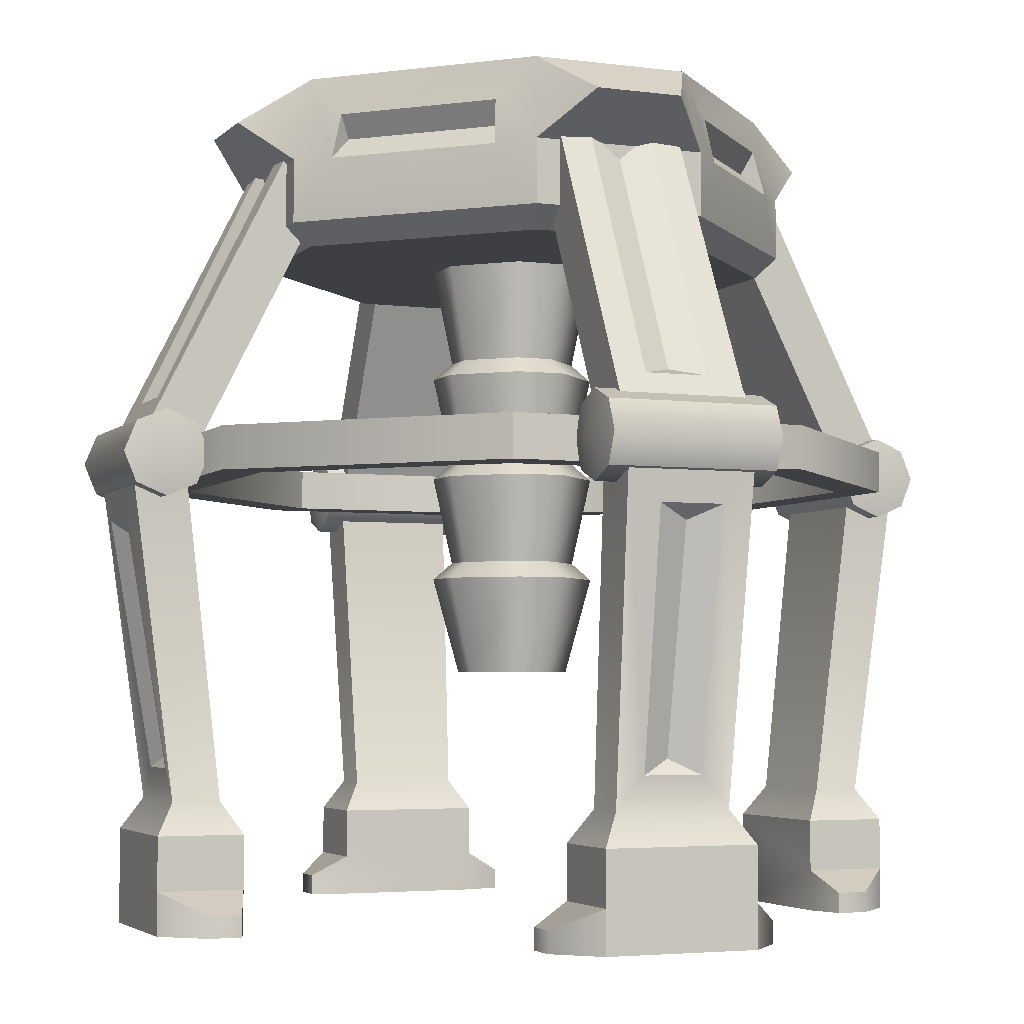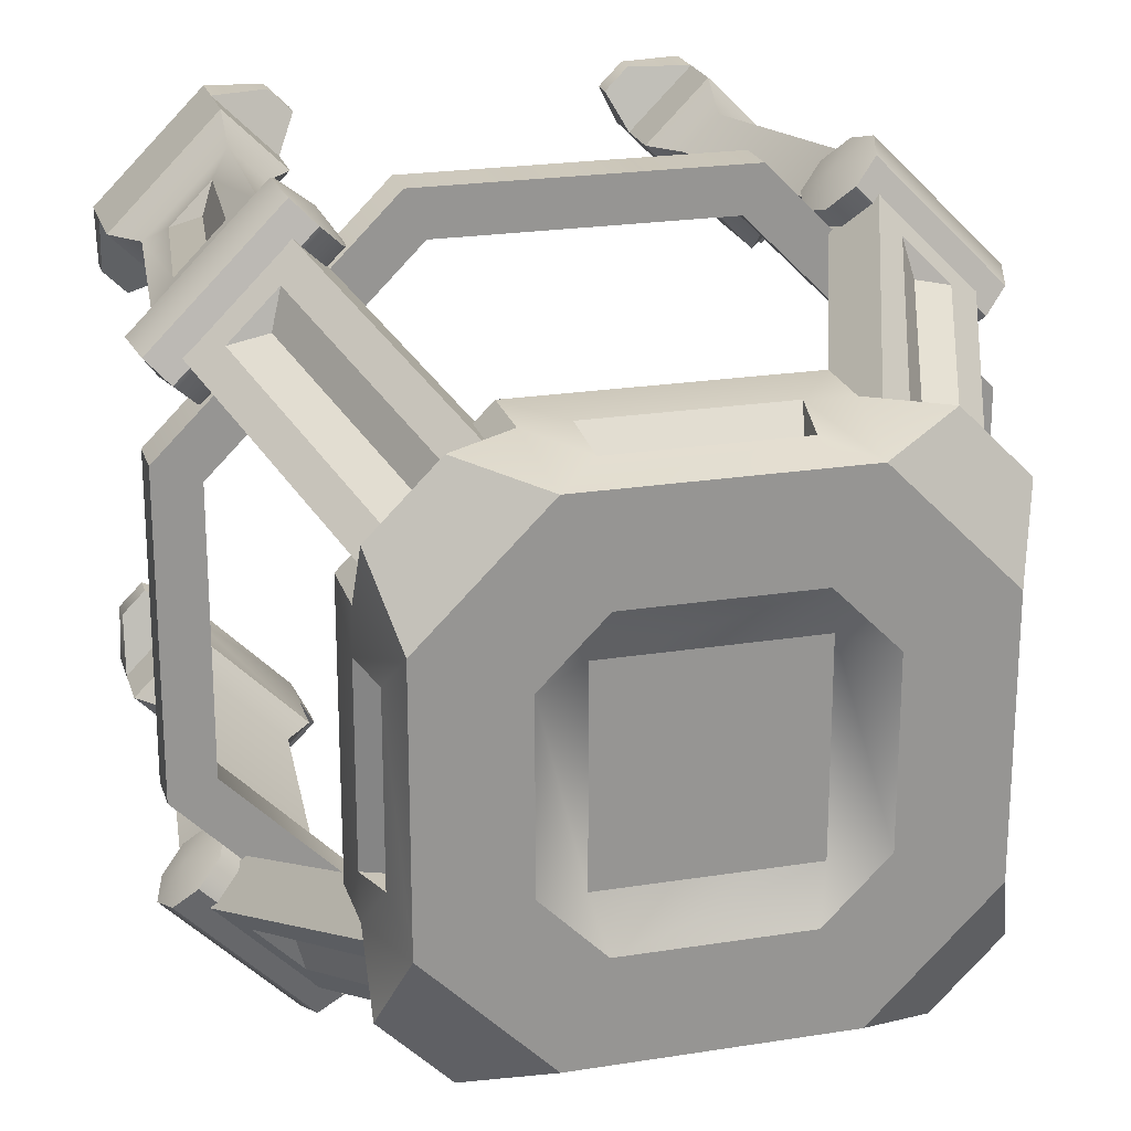
<metadata>
{"format":"obj","ext":"obj","renderer":"f3d","projection":"perspective","resolution":1024,"background":"white","views":[{"elev":-4.0,"azim":-157.6,"up":"+Y"},{"elev":22.2,"azim":164.5,"up":"+Z"}]}
</metadata>
<code>
o drill_structure_Cylinder.2728
v 9e-06 0.6 -0
v 0.2071 1.795 -0.6012
v -0.2225 1.95 -0.2225
v 0.1959 1.903 -0.5743
v 0.6012 1.795 -0.2071
v 0.5743 1.903 -0.1959
v 0.6012 1.795 0.2071
v 0.5743 1.903 0.1959
v 0.2071 1.795 0.6012
v 0.1959 1.903 0.5743
v -0.2071 1.795 0.6012
v -0.1959 1.903 0.5743
v -0.6012 1.795 0.2071
v -0.5743 1.903 0.1959
v -0.6012 1.795 -0.2071
v -0.5743 1.903 -0.1959
v -0.2071 1.795 -0.6012
v -0.1959 1.903 -0.5743
v 0.55 1.6 -0.2864
v 0.2864 1.6 -0.55
v 0.55 1.6 0.2864
v 0.2864 1.6 0.55
v -0.2864 1.6 0.55
v -0.55 1.6 0.2864
v -0.55 1.6 -0.2864
v -0.2864 1.6 -0.55
v 0.4558 1.9 0.6022
v 0.6022 1.9 0.4558
v -0.4558 1.9 -0.6022
v -0.6022 1.9 -0.4558
v -0.6022 1.9 0.4558
v -0.4558 1.9 0.6022
v 0.6022 1.9 -0.4558
v 0.4558 1.9 -0.6022
v -0.1957 2 -0.331
v -0.331 2 -0.1957
v -0.331 2 0.1957
v -0.1957 2 0.331
v 0.1957 2 0.331
v 0.331 2 0.1957
v 0.331 2 -0.1957
v 0.1957 2 -0.331
v -0.2225 1.95 0.2225
v 0.2225 1.95 0.2225
v 0.2225 1.95 -0.2225
v 0.6 1.65 -0.3071
v 0.6 1.65 0.3071
v 0.55 2 0.2864
v 0.55 2 -0.2864
v 0.3071 1.65 0.6
v -0.3071 1.65 0.6
v -0.2864 2 0.55
v 0.2864 2 0.55
v -0.6 1.65 0.3071
v -0.6 1.65 -0.3071
v -0.55 2 -0.2864
v -0.55 2 0.2864
v -0.3071 1.65 -0.6
v 0.3071 1.65 -0.6
v 0.2864 2 -0.55
v -0.2864 2 -0.55
v 0.6 1.8 -0.3071
v 0.6 1.8 0.3071
v 0.3071 1.8 0.6
v -0.3071 1.8 0.6
v -0.6 1.8 0.3071
v -0.6 1.8 -0.3071
v 0.3071 1.8 -0.6
v -0.3071 1.8 -0.6
v 0.5433 1.849 -0.1923
v 0.5433 1.849 0.1923
v 0.1923 1.849 0.5433
v -0.1923 1.849 0.5433
v -0.5433 1.849 0.1923
v -0.5433 1.849 -0.1923
v -0.1923 1.849 -0.5433
v 0.1923 1.849 -0.5433
v -0.3521 1.05 -0.85
v 0.3521 1.05 -0.85
v 0.85 1.05 -0.3521
v 0.85 1.05 0.3521
v 0.3521 1.05 0.85
v -0.3521 1.05 0.85
v -0.85 1.05 0.3521
v -0.85 1.05 -0.3521
v -0.749 1.15 -0.3102
v -0.749 1.15 0.3102
v -0.3102 1.15 0.749
v 0.3102 1.15 0.749
v 0.749 1.15 0.3102
v 0.749 1.15 -0.3102
v 0.3102 1.15 -0.749
v -0.3102 1.15 -0.749
v -0.3102 1.05 -0.749
v 0.3102 1.05 -0.749
v 0.749 1.05 -0.3102
v 0.749 1.05 0.3102
v 0.3102 1.05 0.749
v -0.3102 1.05 0.749
v -0.749 1.05 0.3102
v -0.749 1.05 -0.3102
v -0.85 1.15 -0.3521
v -0.85 1.15 0.3521
v -0.3521 1.15 0.85
v 0.3521 1.15 0.85
v 0.85 1.15 0.3521
v 0.85 1.15 -0.3521
v 0.3521 1.15 -0.85
v -0.3521 1.15 -0.85
v 0.5887 0.375 0.6841
v 0.4614 0.3 0.6523
v 0.6841 0.375 0.5887
v 0.6523 0.3 0.4614
v 0.5127 1.03 0.7248
v 0.8132 1.03 0.601
v 0.7248 1.03 0.5127
v 0.601 1.03 0.8132
v 0.5095 1.1 0.8163
v 0.8163 1.1 0.5095
v 0.4508 1.1 0.7336
v 0.4715 1.029 0.7544
v 0.5215 1 0.8044
v 0.5715 1.029 0.8544
v 0.5922 1.1 0.8751
v 0.5715 1.171 0.8544
v 0.5215 1.2 0.8044
v 0.4715 1.171 0.7544
v 0.7544 1.029 0.4715
v 0.7336 1.1 0.4508
v 0.8044 1 0.5215
v 0.8544 1.029 0.5715
v 0.8751 1.1 0.5922
v 0.8544 1.171 0.5715
v 0.8044 1.2 0.5215
v 0.7544 1.171 0.4715
v 0.5409 0.3 0.7319
v 0.7319 0.3 0.5409
v 0.6859 0.9203 0.6859
v 0.6541 0.955 0.7601
v 0.7601 0.955 0.6541
v 0.6173 0.4097 0.6173
v 0.6523 0 0.3977
v 0.3977 0 0.6523
v 0.6523 0.1 0.3978
v 0.3977 0.1 0.6523
v 0.5409 0 0.7955
v 0.7955 0 0.5409
v 0.5409 0.1 0.7955
v 0.7955 0.1 0.5409
v 0.7906 0 0.4088
v 0.7906 0.05 0.4088
v 0.7367 0.05 0.3549
v 0.7367 0 0.3549
v 0.3549 0 0.7367
v 0.3549 0.05 0.7367
v 0.4088 0.05 0.7906
v 0.4088 0 0.7906
v 0.6523 0.2251 0.3977
v 0.7955 0.2251 0.541
v 0.541 0.2251 0.7955
v 0.3977 0.2251 0.6523
v 0.604 1.239 0.71
v 0.5009 1.112 0.713
v 0.71 1.239 0.604
v 0.713 1.112 0.5009
v 0.2251 1.888 0.4373
v 0.5138 1.95 0.3017
v 0.4373 1.888 0.2251
v 0.3017 1.95 0.5138
v 0.5775 1.175 0.7896
v 0.7896 1.175 0.5774
v 0.4282 1.84 0.4282
v 0.3812 1.885 0.4873
v 0.4873 1.885 0.3812
v 0.6264 1.255 0.6264
v -0.6841 0.375 0.5887
v -0.6523 0.3 0.4614
v -0.5887 0.375 0.6841
v -0.4614 0.3 0.6523
v -0.7248 1.03 0.5127
v -0.601 1.03 0.8132
v -0.5127 1.03 0.7248
v -0.8132 1.03 0.601
v -0.8163 1.1 0.5095
v -0.5095 1.1 0.8163
v -0.7336 1.1 0.4508
v -0.7544 1.029 0.4715
v -0.8044 1 0.5215
v -0.8544 1.029 0.5715
v -0.8751 1.1 0.5922
v -0.8544 1.171 0.5715
v -0.8044 1.2 0.5215
v -0.7544 1.171 0.4715
v -0.4715 1.029 0.7544
v -0.4508 1.1 0.7336
v -0.5215 1 0.8044
v -0.5715 1.029 0.8544
v -0.5922 1.1 0.8751
v -0.5715 1.171 0.8544
v -0.5215 1.2 0.8044
v -0.4715 1.171 0.7544
v -0.7319 0.3 0.5409
v -0.5409 0.3 0.7319
v -0.6859 0.9203 0.6859
v -0.7601 0.955 0.6541
v -0.6541 0.955 0.7601
v -0.6173 0.4097 0.6173
v -0.3978 0 0.6523
v -0.6523 0 0.3977
v -0.3978 0.1 0.6523
v -0.6523 0.1 0.3977
v -0.7955 0 0.5409
v -0.5409 0 0.7955
v -0.7955 0.1 0.5409
v -0.5409 0.1 0.7955
v -0.4088 0 0.7906
v -0.4088 0.05 0.7906
v -0.3549 0.05 0.7367
v -0.3549 0 0.7367
v -0.7367 0 0.3549
v -0.7367 0.05 0.3549
v -0.7906 0.05 0.4088
v -0.7906 0 0.4088
v -0.3978 0.2251 0.6523
v -0.541 0.2251 0.7955
v -0.7955 0.2251 0.541
v -0.6523 0.2251 0.3977
v -0.71 1.239 0.604
v -0.713 1.112 0.5009
v -0.604 1.239 0.71
v -0.5009 1.112 0.713
v -0.4373 1.888 0.2251
v -0.3017 1.95 0.5138
v -0.2251 1.888 0.4373
v -0.5138 1.95 0.3017
v -0.7896 1.175 0.5775
v -0.5774 1.175 0.7896
v -0.4282 1.84 0.4282
v -0.4873 1.885 0.3812
v -0.3812 1.885 0.4873
v -0.6264 1.255 0.6264
v -0.5887 0.375 -0.6841
v -0.4614 0.3 -0.6523
v -0.6841 0.375 -0.5887
v -0.6523 0.3 -0.4614
v -0.5127 1.03 -0.7248
v -0.8132 1.03 -0.601
v -0.7248 1.03 -0.5127
v -0.601 1.03 -0.8132
v -0.5095 1.1 -0.8163
v -0.8163 1.1 -0.5095
v -0.4508 1.1 -0.7336
v -0.4715 1.029 -0.7544
v -0.5215 1 -0.8044
v -0.5715 1.029 -0.8544
v -0.5922 1.1 -0.8751
v -0.5715 1.171 -0.8544
v -0.5215 1.2 -0.8044
v -0.4715 1.171 -0.7544
v -0.7544 1.029 -0.4715
v -0.7336 1.1 -0.4508
v -0.8044 1 -0.5215
v -0.8544 1.029 -0.5715
v -0.8751 1.1 -0.5922
v -0.8544 1.171 -0.5715
v -0.8044 1.2 -0.5215
v -0.7544 1.171 -0.4715
v -0.5409 0.3 -0.7319
v -0.7319 0.3 -0.5409
v -0.6859 0.9203 -0.6859
v -0.6541 0.955 -0.7601
v -0.7601 0.955 -0.6541
v -0.6173 0.4097 -0.6173
v -0.6523 0 -0.3977
v -0.3978 0 -0.6523
v -0.6523 0.1 -0.3978
v -0.3977 0.1 -0.6523
v -0.5409 0 -0.7955
v -0.7955 0 -0.5409
v -0.5409 0.1 -0.7955
v -0.7955 0.1 -0.5409
v -0.7906 0 -0.4088
v -0.7906 0.05 -0.4088
v -0.7367 0.05 -0.3549
v -0.7367 0 -0.3549
v -0.3549 0 -0.7367
v -0.3549 0.05 -0.7367
v -0.4088 0.05 -0.7906
v -0.4088 0 -0.7906
v -0.6523 0.2251 -0.3977
v -0.7955 0.2251 -0.541
v -0.541 0.2251 -0.7955
v -0.3978 0.2251 -0.6523
v -0.604 1.239 -0.71
v -0.5009 1.112 -0.713
v -0.71 1.239 -0.604
v -0.713 1.112 -0.5009
v -0.2251 1.888 -0.4373
v -0.5138 1.95 -0.3017
v -0.4373 1.888 -0.2251
v -0.3017 1.95 -0.5138
v -0.5775 1.175 -0.7896
v -0.7896 1.175 -0.5774
v -0.4282 1.84 -0.4282
v -0.3812 1.885 -0.4873
v -0.4873 1.885 -0.3812
v -0.6264 1.255 -0.6264
v 0.6841 0.375 -0.5887
v 0.6523 0.3 -0.4614
v 0.5887 0.375 -0.6841
v 0.4614 0.3 -0.6523
v 0.7248 1.03 -0.5127
v 0.601 1.03 -0.8132
v 0.5127 1.03 -0.7248
v 0.8132 1.03 -0.601
v 0.8163 1.1 -0.5095
v 0.5095 1.1 -0.8163
v 0.7336 1.1 -0.4508
v 0.7544 1.029 -0.4715
v 0.8044 1 -0.5215
v 0.8544 1.029 -0.5715
v 0.8751 1.1 -0.5922
v 0.8544 1.171 -0.5715
v 0.8044 1.2 -0.5215
v 0.7544 1.171 -0.4715
v 0.4715 1.029 -0.7544
v 0.4508 1.1 -0.7336
v 0.5215 1 -0.8044
v 0.5715 1.029 -0.8544
v 0.5922 1.1 -0.8751
v 0.5715 1.171 -0.8544
v 0.5215 1.2 -0.8044
v 0.4715 1.171 -0.7544
v 0.7318 0.3 -0.5409
v 0.5409 0.3 -0.7319
v 0.6859 0.9203 -0.6859
v 0.7601 0.955 -0.6541
v 0.6541 0.955 -0.7601
v 0.6173 0.4097 -0.6173
v 0.3977 0 -0.6523
v 0.6523 0 -0.3977
v 0.3977 0.1 -0.6523
v 0.6523 0.1 -0.3977
v 0.7955 0 -0.5409
v 0.5409 0 -0.7955
v 0.7955 0.1 -0.5409
v 0.5409 0.1 -0.7955
v 0.4088 0 -0.7906
v 0.4088 0.05 -0.7906
v 0.3549 0.05 -0.7367
v 0.3549 0 -0.7367
v 0.7367 0 -0.3549
v 0.7367 0.05 -0.3549
v 0.7906 0.05 -0.4088
v 0.7906 0 -0.4088
v 0.3977 0.2251 -0.6523
v 0.541 0.2251 -0.7955
v 0.7955 0.2251 -0.541
v 0.6523 0.2251 -0.3977
v 0.71 1.239 -0.604
v 0.713 1.112 -0.5009
v 0.604 1.239 -0.71
v 0.5009 1.112 -0.713
v 0.4373 1.888 -0.2251
v 0.3017 1.95 -0.5138
v 0.2251 1.888 -0.4373
v 0.5138 1.95 -0.3017
v 0.7896 1.175 -0.5775
v 0.5774 1.175 -0.7896
v 0.4282 1.84 -0.4282
v 0.4873 1.885 -0.3812
v 0.3812 1.885 -0.4873
v 0.6264 1.255 -0.6264
v 0.09097 1.6 -0.1747
v 0.1747 1.6 -0.09096
v 0.1747 1.6 0.09096
v 0.09097 1.6 0.1747
v -0.09095 1.6 0.1747
v -0.1747 1.6 0.09096
v -0.1747 1.6 -0.09096
v -0.09095 1.6 -0.1747
v -0.1189 0.6 -0.06192
v -0.0619 0.6 -0.1189
v -0.1189 0.6 0.06192
v -0.0619 0.6 0.1189
v 0.06193 0.6 0.1189
v 0.1189 0.6 0.06192
v 0.1189 0.6 -0.06192
v 0.06193 0.6 -0.1189
v -0.1747 1.33 -0.09096
v -0.1336 1.37 -0.06959
v -0.1747 1.08 -0.09096
v -0.1336 1.12 -0.06959
v -0.1747 0.8299 -0.09096
v -0.1336 0.8701 -0.06959
v -0.1336 0.8701 0.06959
v -0.1747 0.8299 0.09096
v -0.1336 1.12 0.06959
v -0.1747 1.08 0.09096
v -0.1336 1.37 0.06959
v -0.1747 1.33 0.09096
v -0.09095 1.33 0.1747
v -0.06957 1.37 0.1336
v -0.09095 1.08 0.1747
v -0.06957 1.12 0.1336
v -0.09095 0.8299 0.1747
v -0.06957 0.8701 0.1336
v 0.06961 0.8701 0.1336
v 0.09097 0.8299 0.1747
v 0.06961 1.12 0.1336
v 0.09097 1.08 0.1747
v 0.06961 1.37 0.1336
v 0.09097 1.33 0.1747
v 0.1747 1.33 0.09096
v 0.1337 1.37 0.06959
v 0.1747 1.08 0.09096
v 0.1337 1.12 0.06959
v 0.1747 0.8299 0.09096
v 0.1337 0.8701 0.06959
v 0.1337 0.8701 -0.06959
v 0.1747 0.8299 -0.09096
v 0.1337 1.12 -0.06959
v 0.1747 1.08 -0.09096
v 0.1337 1.37 -0.06959
v 0.1747 1.33 -0.09096
v 0.09097 1.33 -0.1747
v 0.06961 1.37 -0.1336
v 0.09097 1.08 -0.1747
v 0.06961 1.12 -0.1336
v 0.09097 0.8299 -0.1747
v 0.06961 0.8701 -0.1336
v -0.06957 0.8701 -0.1336
v -0.09095 0.8299 -0.1747
v -0.06957 1.12 -0.1336
v -0.09095 1.08 -0.1747
v -0.06957 1.37 -0.1336
v -0.09095 1.33 -0.1747
f 18 4 77 76
f 12 11 73
f 2 17 76 77
f 5 6 70
f 59 46 19 20
f 46 47 21 19
f 47 50 22 21
f 50 51 23 22
f 51 54 24 23
f 54 55 25 24
f 55 58 26 25
f 58 59 20 26
f 41 40 48 49
f 40 39 53 48
f 39 38 52 53
f 38 37 57 52
f 37 36 56 57
f 36 35 61 56
f 3 43 44 45
f 42 41 49 60
f 376 375 19 21
f 377 376 21 22
f 378 377 22 23
f 379 378 23 24
f 380 379 24 25
f 381 380 25 26
f 375 374 20 19
f 59 68 62 46
f 55 67 69 58
f 51 65 66 54
f 47 63 64 50
f 48 53 27 28
f 63 48 28
f 27 53 64
f 64 63 28 27
f 56 61 29 30
f 67 56 30
f 29 61 69
f 69 67 30 29
f 52 57 31 32
f 65 52 32
f 31 57 66
f 66 65 32 31
f 60 49 33 34
f 68 60 34
f 33 49 62
f 62 68 34 33
f 41 42 45
f 35 42 60 61
f 39 40 44
f 37 38 43
f 35 36 3
f 40 41 45 44
f 38 39 44 43
f 36 37 43 3
f 42 35 3 45
f 5 7 47 46
f 8 6 49 48
f 9 11 51 50
f 12 10 53 52
f 13 15 55 54
f 16 14 57 56
f 17 2 59 58
f 4 18 61 60
f 5 46 62
f 7 63 47
f 9 50 64
f 11 65 51
f 13 54 66
f 15 67 55
f 2 68 59
f 2 4 60 68
f 6 5 62 49
f 17 58 69
f 18 17 69 61
f 7 8 48 63
f 10 9 64 53
f 11 12 52 65
f 14 13 66 57
f 15 16 56 67
f 7 5 70 71
f 8 7 71
f 16 15 75
f 6 8 71 70
f 9 10 72
f 11 9 72 73
f 4 2 77
f 10 12 73 72
f 13 14 74
f 15 13 74 75
f 17 18 76
f 14 16 75 74
f 85 101 100 84
f 97 98 89 90
f 83 82 105 104
f 96 97 90 91
f 82 81 106 105
f 95 96 91 92
f 81 80 107 106
f 94 95 92 93
f 80 79 108 107
f 101 94 93 86
f 79 78 109 108
f 100 101 86 87
f 78 85 102 109
f 99 100 87 88
f 85 84 103 102
f 98 99 88 89
f 84 83 104 103
f 107 108 92 91
f 105 106 90 89
f 103 104 88 87
f 83 99 98 82
f 81 97 96 80
f 79 95 94 78
f 78 94 101 85
f 84 100 99 83
f 82 98 97 81
f 80 96 95 79
f 109 102 86 93
f 108 109 93 92
f 106 107 91 90
f 104 105 89 88
f 102 103 87 86
f 113 111 114 116
f 112 140 138 141
f 137 113 116 115
f 111 136 117 114
f 120 129 128 121
f 121 128 130 122
f 122 130 131 123
f 123 131 132 124
f 124 132 133 125
f 125 133 134 126
f 126 134 135 127
f 127 135 129 120
f 118 120 121
f 118 121 122
f 118 122 123
f 118 123 124
f 118 124 125
f 118 125 126
f 118 126 127
f 118 127 120
f 119 128 129
f 119 130 128
f 119 131 130
f 119 132 131
f 119 133 132
f 119 134 133
f 119 135 134
f 119 129 135
f 112 110 136 137
f 110 139 117 136
f 140 112 137 115
f 139 140 115 117
f 140 139 138
f 110 112 141
f 139 110 141 138
f 142 143 145 144
f 153 150 147 142
f 158 161 111 113
f 149 148 146 147
f 150 151 149 147
f 146 157 154 143
f 152 153 142 144
f 152 144 149 151
f 153 152 151 150
f 143 154 155 145
f 156 157 146 148
f 156 148 145 155
f 157 156 155 154
f 143 142 147 146
f 158 144 145 161
f 160 161 145 148
f 160 159 137 136
f 161 160 136 111
f 160 148 149 159
f 144 158 159 149
f 159 158 113 137
f 165 163 166 168
f 164 174 172 175
f 171 165 168 167
f 163 170 169 166
f 164 162 170 171
f 162 173 169 170
f 174 164 171 167
f 173 174 167 169
f 174 173 172
f 162 164 175
f 173 162 175 172
f 179 177 180 182
f 178 206 204 207
f 203 179 182 181
f 177 202 183 180
f 186 195 194 187
f 187 194 196 188
f 188 196 197 189
f 189 197 198 190
f 190 198 199 191
f 191 199 200 192
f 192 200 201 193
f 193 201 195 186
f 184 186 187
f 184 187 188
f 184 188 189
f 184 189 190
f 184 190 191
f 184 191 192
f 184 192 193
f 184 193 186
f 185 194 195
f 185 196 194
f 185 197 196
f 185 198 197
f 185 199 198
f 185 200 199
f 185 201 200
f 185 195 201
f 178 176 202 203
f 176 205 183 202
f 206 178 203 181
f 205 206 181 183
f 206 205 204
f 176 178 207
f 205 176 207 204
f 208 209 211 210
f 219 216 213 208
f 224 227 177 179
f 215 214 212 213
f 216 217 215 213
f 212 223 220 209
f 218 219 208 210
f 218 210 215 217
f 219 218 217 216
f 209 220 221 211
f 222 223 212 214
f 222 214 211 221
f 223 222 221 220
f 209 208 213 212
f 224 210 211 227
f 226 227 211 214
f 226 225 203 202
f 227 226 202 177
f 226 214 215 225
f 210 224 225 215
f 225 224 179 203
f 231 229 232 234
f 230 240 238 241
f 237 231 234 233
f 229 236 235 232
f 230 228 236 237
f 228 239 235 236
f 240 230 237 233
f 239 240 233 235
f 240 239 238
f 228 230 241
f 239 228 241 238
f 245 243 246 248
f 244 272 270 273
f 269 245 248 247
f 243 268 249 246
f 252 261 260 253
f 253 260 262 254
f 254 262 263 255
f 255 263 264 256
f 256 264 265 257
f 257 265 266 258
f 258 266 267 259
f 259 267 261 252
f 250 252 253
f 250 253 254
f 250 254 255
f 250 255 256
f 250 256 257
f 250 257 258
f 250 258 259
f 250 259 252
f 251 260 261
f 251 262 260
f 251 263 262
f 251 264 263
f 251 265 264
f 251 266 265
f 251 267 266
f 251 261 267
f 244 242 268 269
f 242 271 249 268
f 272 244 269 247
f 271 272 247 249
f 272 271 270
f 242 244 273
f 271 242 273 270
f 274 275 277 276
f 285 282 279 274
f 290 293 243 245
f 281 280 278 279
f 282 283 281 279
f 278 289 286 275
f 284 285 274 276
f 284 276 281 283
f 285 284 283 282
f 275 286 287 277
f 288 289 278 280
f 288 280 277 287
f 289 288 287 286
f 275 274 279 278
f 290 276 277 293
f 292 293 277 280
f 292 291 269 268
f 293 292 268 243
f 292 280 281 291
f 276 290 291 281
f 291 290 245 269
f 297 295 298 300
f 296 306 304 307
f 303 297 300 299
f 295 302 301 298
f 296 294 302 303
f 294 305 301 302
f 306 296 303 299
f 305 306 299 301
f 306 305 304
f 294 296 307
f 305 294 307 304
f 311 309 312 314
f 310 338 336 339
f 335 311 314 313
f 309 334 315 312
f 318 327 326 319
f 319 326 328 320
f 320 328 329 321
f 321 329 330 322
f 322 330 331 323
f 323 331 332 324
f 324 332 333 325
f 325 333 327 318
f 316 318 319
f 316 319 320
f 316 320 321
f 316 321 322
f 316 322 323
f 316 323 324
f 316 324 325
f 316 325 318
f 317 326 327
f 317 328 326
f 317 329 328
f 317 330 329
f 317 331 330
f 317 332 331
f 317 333 332
f 317 327 333
f 310 308 334 335
f 308 337 315 334
f 338 310 335 313
f 337 338 313 315
f 338 337 336
f 308 310 339
f 337 308 339 336
f 340 341 343 342
f 351 348 345 340
f 356 359 309 311
f 347 346 344 345
f 348 349 347 345
f 344 355 352 341
f 350 351 340 342
f 350 342 347 349
f 351 350 349 348
f 341 352 353 343
f 354 355 344 346
f 354 346 343 353
f 355 354 353 352
f 341 340 345 344
f 356 342 343 359
f 358 359 343 346
f 358 357 335 334
f 359 358 334 309
f 358 346 347 357
f 342 356 357 347
f 357 356 311 335
f 363 361 364 366
f 362 372 370 373
f 369 363 366 365
f 361 368 367 364
f 362 360 368 369
f 360 371 367 368
f 372 362 369 365
f 371 372 365 367
f 372 371 370
f 360 362 373
f 371 360 373 370
f 406 397 384 385
f 374 381 26 20
f 418 409 386 387
f 430 421 388 389
f 397 394 382 384
f 404 399 396 407
f 416 411 408 419
f 428 423 420 431
f 1 382 383
f 1 384 382
f 1 385 384
f 1 386 385
f 1 387 386
f 1 388 387
f 1 389 388
f 1 383 389
f 381 374 427 436
f 374 375 424 427
f 426 425 422 429
f 375 376 415 424
f 376 377 412 415
f 414 413 410 417
f 377 378 403 412
f 378 379 400 403
f 402 401 398 405
f 401 390 393 398
f 399 392 395 396
f 394 433 383 382
f 437 426 429 434
f 435 428 431 432
f 433 430 389 383
f 425 414 417 422
f 423 416 419 420
f 421 418 387 388
f 413 402 405 410
f 411 404 407 408
f 409 406 385 386
f 380 381 436 391
f 390 437 434 393
f 392 435 432 395
f 425 426 427 424
f 423 428 429 422
f 421 430 431 420
f 413 414 415 412
f 411 416 417 410
f 409 418 419 408
f 401 402 403 400
f 399 404 405 398
f 397 406 407 396
f 437 390 391 436
f 435 392 393 434
f 433 394 395 432
f 426 437 436 427
f 428 435 434 429
f 430 433 432 431
f 414 425 424 415
f 416 423 422 417
f 418 421 420 419
f 402 413 412 403
f 404 411 410 405
f 406 409 408 407
f 390 401 400 391
f 392 399 398 393
f 394 397 396 395
f 379 380 391 400

</code>
